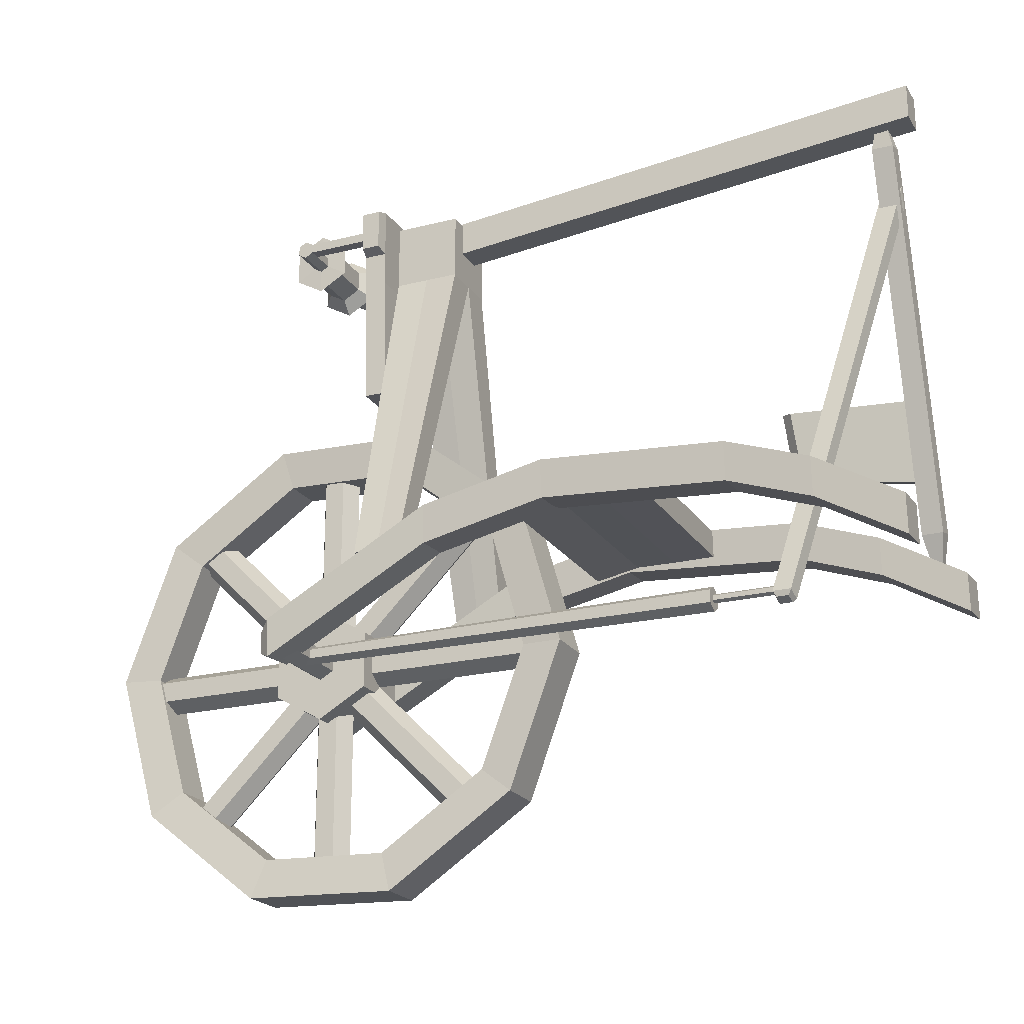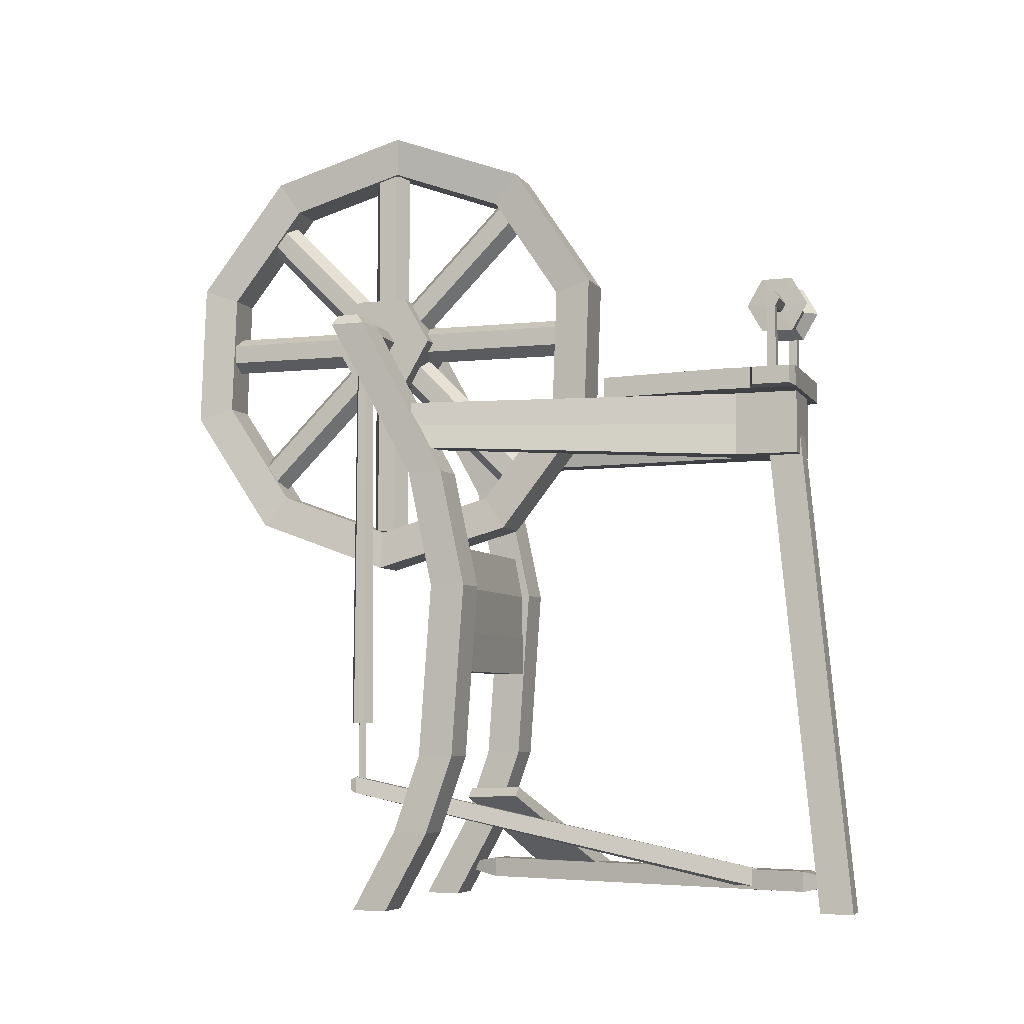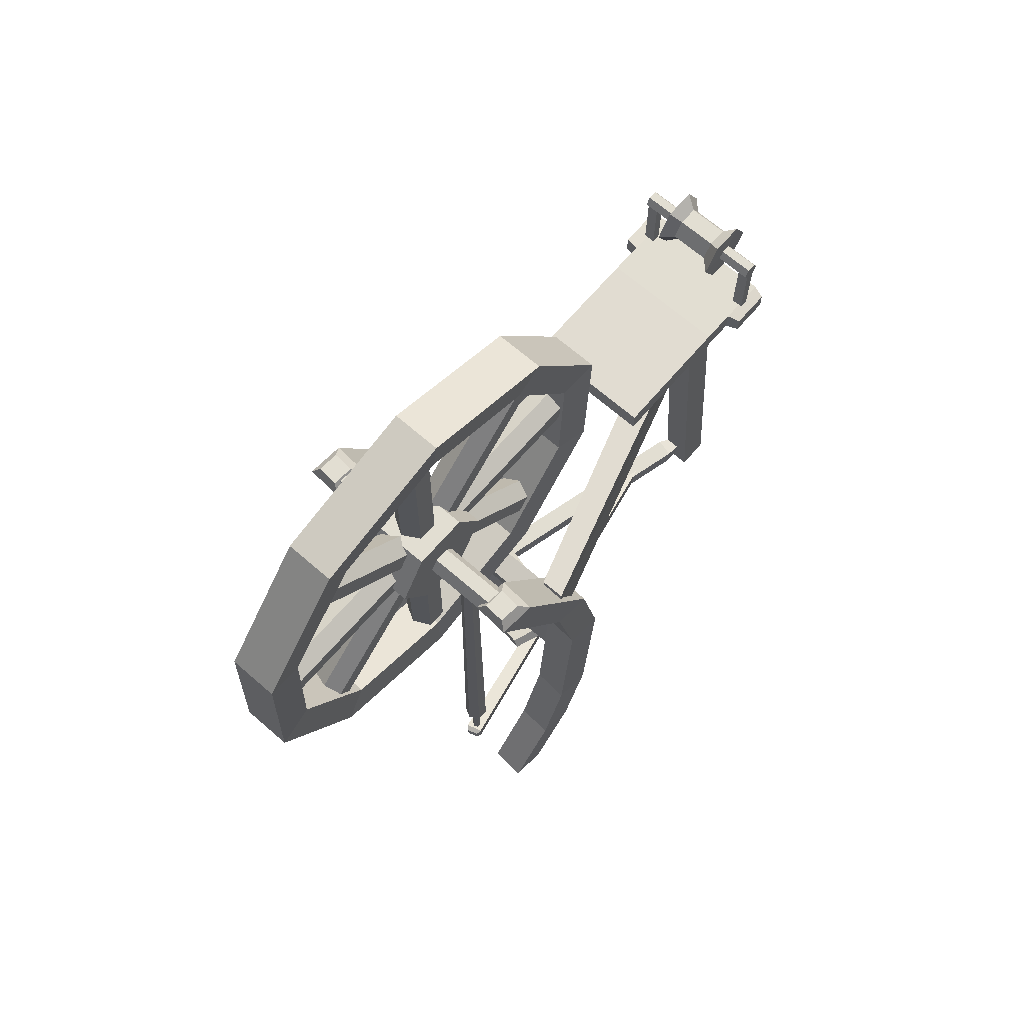
<metadata>
{"format":"obj","ext":"obj","renderer":"f3d","projection":"perspective","resolution":1024,"background":"white","views":[{"elev":-21.4,"azim":-65.8,"up":"+Z"},{"elev":-5.6,"azim":-71.6,"up":"+Y"},{"elev":67.8,"azim":-139.0,"up":"+Y"}]}
</metadata>
<code>
o Cube_Cube.001
v -0.02091 -0.02649 0.3889
v -0.02091 0.6895 0.3194
v -0.02091 -0.02649 0.3398
v -0.02091 0.6895 0.2703
v 0.02091 -0.02649 0.3889
v 0.02091 0.6895 0.3194
v 0.02091 -0.02649 0.3398
v 0.02091 0.6895 0.2703
v -0.1294 -0.02649 -0.3304
v -0.1346 0.08953 -0.2641
v -0.133 -0.02649 -0.2775
v -0.1382 0.08953 -0.2113
v -0.1822 -0.02649 -0.334
v -0.1874 0.08953 -0.2678
v -0.1859 -0.02649 -0.2812
v -0.1911 0.08953 -0.2149
v -0.1346 0.203 -0.2242
v -0.1382 0.203 -0.1713
v -0.1874 0.203 -0.2278
v -0.1911 0.203 -0.175
v -0.1346 0.4575 -0.2061
v -0.1382 0.4575 -0.1532
v -0.1874 0.4575 -0.2097
v -0.1911 0.4575 -0.1569
v -0.1346 0.6298 -0.2429
v -0.1382 0.6298 -0.1901
v -0.1874 0.6298 -0.2466
v -0.1911 0.6298 -0.1937
v -0.1346 0.8636 -0.3714
v -0.1382 0.8636 -0.3186
v -0.1874 0.8636 -0.3751
v -0.1911 0.8636 -0.3222
v -0.1462 0.8789 -0.365
v -0.1484 0.8789 -0.334
v -0.1773 0.8789 -0.3672
v -0.1794 0.8789 -0.3361
v 0.188 -0.02649 -0.3304
v 0.1828 0.08953 -0.2641
v 0.1843 -0.02649 -0.2775
v 0.1791 0.08953 -0.2113
v 0.1351 -0.02649 -0.334
v 0.1299 0.08953 -0.2678
v 0.1315 -0.02649 -0.2812
v 0.1263 0.08953 -0.2149
v 0.1828 0.203 -0.2242
v 0.1791 0.203 -0.1713
v 0.1299 0.203 -0.2278
v 0.1263 0.203 -0.175
v 0.1828 0.4575 -0.2061
v 0.1791 0.4575 -0.1532
v 0.1299 0.4575 -0.2097
v 0.1263 0.4575 -0.1569
v 0.1828 0.6298 -0.2429
v 0.1791 0.6298 -0.1901
v 0.1299 0.6298 -0.2466
v 0.1263 0.6298 -0.1937
v 0.1828 0.8636 -0.3714
v 0.1791 0.8636 -0.3186
v 0.1299 0.8636 -0.3751
v 0.1263 0.8636 -0.3222
v 0.1711 0.8789 -0.365
v 0.169 0.8789 -0.334
v 0.1401 0.8789 -0.3672
v 0.1379 0.8789 -0.3361
v -0.04627 0.6549 0.3199
v -0.04627 0.7475 0.3199
v -0.04627 0.6549 0.2274
v -0.04627 0.7475 0.2274
v 0.04627 0.6549 0.3199
v 0.04627 0.7475 0.3199
v 0.04627 0.6549 0.2274
v 0.04627 0.7475 0.2274
v -0.04627 0.7012 0.2274
v 0 0.6549 0.2274
v 0 0.7475 0.2274
v 0.04627 0.7012 0.2274
v 0 0.7012 0.2274
v -0.1852 0.6669 -0.224
v -0.1852 0.7355 -0.244
v -0.1852 0.7012 -0.244
v -0.1509 0.6669 -0.224
v -0.1509 0.7355 -0.244
v -0.1509 0.7012 -0.244
v 0.1741 0.6667 -0.2286
v 0.1741 0.7357 -0.2487
v 0.1396 0.6667 -0.2286
v 0.1396 0.7357 -0.2487
v 0.1741 0.7012 -0.2487
v 0.1396 0.7012 -0.2487
v 0.164 0.03274 -0.2096
v 0.164 0.003069 -0.2096
v 0.02809 0.03274 0.3191
v 0.02809 0.003069 0.3191
v 0.1353 0.03274 -0.217
v 0.1353 0.003069 -0.217
v -0.000652 0.03274 0.3117
v -0.000652 0.003069 0.3117
v 0.1691 0.02162 -0.2739
v 0.1691 0.01419 -0.2739
v 0.1619 0.02162 -0.2758
v 0.1619 0.01419 -0.2758
v 0.005789 0.02203 0.3628
v 0.005789 0.01378 0.3628
v -0.002208 0.02203 0.3608
v -0.002208 0.01378 0.3608
v 0.02734 0.001341 0.2591
v 0.02734 0.02899 0.2591
v -0.1174 0.1447 -0.3588
v -0.1174 0.1692 -0.3588
v 0.03499 0.001341 0.2307
v 0.03499 0.02899 0.2307
v -0.09385 0.1447 -0.3658
v -0.09385 0.1692 -0.3658
v -0.1154 0.1488 -0.3666
v -0.1154 0.1651 -0.3666
v -0.09984 0.1488 -0.3713
v -0.09984 0.1651 -0.3713
v -0.1493 0.3298 -0.168
v -0.1493 0.3888 -0.168
v -0.1493 0.3298 -0.2054
v -0.1493 0.3888 -0.2054
v 0.1493 0.3298 -0.168
v 0.1493 0.3888 -0.168
v 0.1493 0.3298 -0.2054
v 0.1493 0.3888 -0.2054
v -0.1493 0.4558 -0.1689
v -0.1493 0.4444 -0.2045
v 0.1493 0.4558 -0.1689
v 0.1493 0.4444 -0.2045
v -0.1493 0.518 -0.1808
v -0.1493 0.5066 -0.2164
v 0.1493 0.518 -0.1808
v 0.1493 0.5066 -0.2164
v -0.0347 0.9648 -0.6678
v 0.0347 0.9648 -0.6678
v -0.0347 0.7499 -0.6758
v 0.0347 0.7499 -0.6758
v -0.0347 0.5713 -0.5559
v 0.0347 0.5713 -0.5559
v -0.0347 0.4972 -0.3539
v 0.0347 0.4972 -0.3539
v -0.0347 0.5561 -0.147
v 0.0347 0.5561 -0.147
v -0.0347 0.7253 -0.01419
v 0.0347 0.7253 -0.01419
v -0.0347 0.9403 -0.006203
v 0.0347 0.9403 -0.006203
v -0.0347 1.119 -0.1261
v 0.0347 1.119 -0.1261
v -0.0347 1.193 -0.3281
v 0.0347 1.193 -0.3281
v -0.0347 1.134 -0.535
v 0.0347 1.134 -0.535
v -0.02906 0.9454 -0.6147
v 0.02906 0.9454 -0.6147
v -0.02906 0.7654 -0.6214
v 0.02906 0.7654 -0.6214
v -0.02906 0.6158 -0.521
v 0.02906 0.6158 -0.521
v -0.02906 0.5538 -0.3518
v 0.02906 0.5538 -0.3518
v -0.02906 0.6031 -0.1786
v 0.02906 0.6031 -0.1786
v -0.02906 0.7448 -0.06734
v 0.02906 0.7448 -0.06734
v -0.02906 0.9248 -0.06066
v 0.02906 0.9248 -0.06066
v -0.02906 1.074 -0.1611
v 0.02906 1.074 -0.1611
v -0.02906 1.136 -0.3302
v 0.02906 1.136 -0.3302
v -0.02906 1.087 -0.5035
v 0.02906 1.087 -0.5035
v -0.1658 0.8574 -0.3695
v 0.1658 0.8574 -0.3695
v -0.1658 0.8389 -0.3588
v 0.1658 0.8389 -0.3588
v -0.1658 0.8389 -0.3375
v 0.1658 0.8389 -0.3375
v -0.1658 0.8574 -0.3268
v 0.1658 0.8574 -0.3268
v -0.1658 0.8759 -0.3375
v 0.1658 0.8759 -0.3375
v -0.1658 0.8759 -0.3588
v 0.1658 0.8759 -0.3588
v -0.04799 0.8574 -0.427
v 0.04799 0.8574 -0.427
v -0.04799 0.7891 -0.3876
v 0.04799 0.7891 -0.3876
v -0.04799 0.7891 -0.3087
v 0.04799 0.7891 -0.3087
v -0.04799 0.8574 -0.2693
v 0.04799 0.8574 -0.2693
v -0.04799 0.9257 -0.3087
v 0.04799 0.9257 -0.3087
v -0.04799 0.9257 -0.3876
v 0.04799 0.9257 -0.3876
v 0 0.8854 -0.6472
v 0 0.8854 -0.049
v 0.02429 0.8714 -0.6472
v 0.02429 0.8714 -0.049
v 0.02429 0.8434 -0.6472
v 0.02429 0.8434 -0.049
v -0 0.8294 -0.6472
v -0 0.8294 -0.049
v -0.02429 0.8434 -0.6472
v -0.02429 0.8434 -0.049
v -0.02429 0.8714 -0.6472
v -0.02429 0.8714 -0.049
v 0.000295 0.6648 -0.5794
v 0.000295 1.088 -0.1564
v 0.02458 0.6549 -0.5695
v 0.02458 1.078 -0.1465
v 0.02458 0.635 -0.5497
v 0.02458 1.058 -0.1267
v 0.000295 0.6251 -0.5398
v 0.000295 1.048 -0.1168
v -0.02399 0.635 -0.5497
v -0.02399 1.058 -0.1267
v -0.02399 0.6549 -0.5695
v -0.02399 1.078 -0.1465
v 0.000295 0.5573 -0.3761
v 0.000295 1.156 -0.3761
v 0.02458 0.5573 -0.3621
v 0.02458 1.156 -0.3621
v 0.02458 0.5573 -0.3341
v 0.02458 1.156 -0.3341
v 0.000295 0.5573 -0.3201
v 0.000295 1.156 -0.3201
v -0.02399 0.5573 -0.3341
v -0.02399 1.156 -0.3341
v -0.02399 0.5573 -0.3621
v -0.02399 1.156 -0.3621
v 0.000295 0.6251 -0.1564
v 0.000295 1.048 -0.5794
v 0.02458 0.635 -0.1465
v 0.02458 1.058 -0.5695
v 0.02458 0.6549 -0.1267
v 0.02458 1.078 -0.5497
v 0.000295 0.6648 -0.1168
v 0.000295 1.088 -0.5398
v -0.02399 0.6549 -0.1267
v -0.02399 1.078 -0.5497
v -0.02399 0.635 -0.1465
v -0.02399 1.058 -0.5695
v -0.02784 0.8797 0.2646
v 0.02784 0.8797 0.2646
v -0.02784 0.8556 0.2785
v 0.02784 0.8556 0.2785
v -0.02784 0.8556 0.3063
v 0.02784 0.8556 0.3063
v -0.02784 0.8797 0.3203
v 0.02784 0.8797 0.3203
v -0.02784 0.9038 0.3063
v 0.02784 0.9038 0.3063
v -0.02784 0.9038 0.2785
v 0.02784 0.9038 0.2785
v -0.04544 0.8797 0.247
v -0.04544 0.8404 0.2697
v 0.04544 0.8404 0.2697
v 0.04544 0.8797 0.247
v -0.04544 0.8404 0.3151
v 0.04544 0.8404 0.3151
v -0.04544 0.8797 0.3379
v 0.04544 0.8797 0.3379
v -0.04544 0.9191 0.3151
v 0.04544 0.9191 0.3151
v -0.04544 0.9191 0.2697
v 0.04544 0.9191 0.2697
v -0.04627 0.8797 0.2795
v -0.04627 0.8686 0.286
v 0.04627 0.8686 0.286
v 0.04627 0.8797 0.2795
v -0.04627 0.8686 0.2989
v 0.04627 0.8686 0.2989
v -0.04627 0.8797 0.3053
v 0.04627 0.8797 0.3053
v -0.04627 0.8909 0.2989
v 0.04627 0.8909 0.2989
v -0.04627 0.8909 0.286
v 0.04627 0.8909 0.286
v -0.07951 0.8797 0.2795
v -0.07951 0.8686 0.286
v 0.07951 0.8686 0.286
v 0.07951 0.8797 0.2795
v -0.07951 0.8686 0.2989
v 0.07951 0.8686 0.2989
v -0.07951 0.8797 0.3053
v 0.07951 0.8797 0.3053
v -0.07951 0.8909 0.2989
v 0.07951 0.8909 0.2989
v -0.07951 0.8909 0.286
v 0.07951 0.8909 0.286
v -0.09559 0.8797 0.2795
v -0.09559 0.8686 0.286
v 0.09559 0.8686 0.286
v 0.09559 0.8797 0.2795
v -0.09559 0.8686 0.2989
v 0.09559 0.8686 0.2989
v -0.09559 0.8797 0.3053
v 0.09559 0.8797 0.3053
v -0.09559 0.8909 0.2989
v 0.09559 0.8909 0.2989
v -0.09559 0.8909 0.286
v 0.09559 0.8909 0.286
v -0.07951 0.7695 0.286
v -0.07951 0.7695 0.2989
v 0.07951 0.7695 0.2989
v 0.07951 0.7695 0.286
v -0.09559 0.7695 0.286
v -0.09559 0.7695 0.2989
v 0.09559 0.7695 0.2989
v 0.09559 0.7695 0.286
v -0.09143 0.7477 0.3272
v -0.09143 0.7788 0.3272
v -0.09143 0.7477 0.2594
v -0.09143 0.7788 0.2594
v 0.09143 0.7477 0.3272
v 0.09143 0.7788 0.3272
v 0.09143 0.7477 0.2594
v 0.09143 0.7788 0.2594
v 0.1115 0.7493 0.3236
v 0.1115 0.7772 0.3236
v 0.1115 0.7493 0.2629
v 0.1115 0.7772 0.2629
v -0.109 0.7503 0.3214
v -0.109 0.7762 0.3214
v -0.109 0.7503 0.2652
v -0.109 0.7762 0.2652
v -0.09107 0.1422 -0.1079
v -0.08243 0.1552 -0.1052
v -0.05814 0.1381 -0.1951
v -0.0495 0.151 -0.1925
v 0.118 0.01647 -0.02465
v 0.1288 0.03249 -0.02137
v 0.1589 0.01128 -0.1329
v 0.1696 0.0273 -0.1296
v -0.1036 0.2522 -0.3705
v -0.1036 0.8524 -0.3657
v -0.08885 0.2522 -0.362
v -0.09301 0.8524 -0.3596
v -0.08885 0.2522 -0.345
v -0.09301 0.8524 -0.3474
v -0.1036 0.2522 -0.3365
v -0.1036 0.8524 -0.3413
v -0.1183 0.2522 -0.345
v -0.1141 0.8524 -0.3474
v -0.1183 0.2522 -0.362
v -0.1141 0.8524 -0.3596
v -0.1036 0.2522 -0.3596
v -0.09829 0.2522 -0.3565
v -0.09829 0.2522 -0.3504
v -0.1036 0.2522 -0.3474
v -0.1088 0.2522 -0.3504
v -0.1088 0.2522 -0.3565
v -0.1036 0.1551 -0.3596
v -0.09829 0.1551 -0.3565
v -0.09829 0.1551 -0.3504
v -0.1036 0.1551 -0.3474
v -0.1088 0.1551 -0.3504
v -0.1088 0.1551 -0.3565
v -0.09143 0.7788 0.2128
v -0.09143 0.7477 0.2128
v 0.09143 0.7477 0.2128
v 0.09143 0.7788 0.2128
v -0.09143 0.7743 0.03455
v -0.09143 0.7431 0.03455
v 0.09143 0.7431 0.03455
v 0.09143 0.7743 0.03455
f 1 2 4 3
f 3 4 8 7
f 7 8 6 5
f 5 6 2 1
f 3 7 5 1
f 8 4 2 6
f 9 10 12 11
f 11 12 16 15
f 15 16 14 13
f 13 14 10 9
f 11 15 13 9
f 14 16 20 19
f 18 17 21 22
f 12 10 17 18
f 10 14 19 17
f 16 12 18 20
f 21 23 27 25
f 17 19 23 21
f 20 18 22 24
f 19 20 24 23
f 27 28 32 31
f 24 22 26 28
f 23 24 28 27
f 22 21 25 26
f 29 31 35 33
f 26 25 29 30
f 25 27 31 29
f 28 26 30 32
f 36 34 33 35
f 32 30 34 36
f 31 32 36 35
f 30 29 33 34
f 37 38 40 39
f 39 40 44 43
f 43 44 42 41
f 41 42 38 37
f 39 43 41 37
f 42 44 48 47
f 46 45 49 50
f 40 38 45 46
f 38 42 47 45
f 44 40 46 48
f 49 51 55 53
f 45 47 51 49
f 48 46 50 52
f 47 48 52 51
f 55 56 60 59
f 52 50 54 56
f 51 52 56 55
f 50 49 53 54
f 57 59 63 61
f 54 53 57 58
f 53 55 59 57
f 56 54 58 60
f 64 62 61 63
f 60 58 62 64
f 59 60 64 63
f 58 57 61 62
f 65 66 68 73 67
f 76 71 84 88
f 71 76 72 70 69
f 69 70 66 65
f 67 74 71 69 65
f 72 75 68 66 70
f 77 75 87 89
f 75 77 83 82
f 73 68 79 80
f 78 80 83 81
f 80 79 82 83
f 74 67 78 81
f 77 74 81 83
f 67 73 80 78
f 68 75 82 79
f 89 87 85 88
f 86 89 88 84
f 72 76 88 85
f 71 74 86 84
f 74 77 89 86
f 75 72 85 87
f 90 91 93 92
f 93 97 105 103
f 96 97 95 94
f 95 91 99 101
f 92 96 94 90
f 97 93 91 95
f 100 101 99 98
f 94 95 101 100
f 91 90 98 99
f 90 94 100 98
f 102 103 105 104
f 92 93 103 102
f 97 96 104 105
f 96 92 102 104
f 106 107 109 108
f 109 113 117 115
f 112 113 111 110
f 110 111 107 106
f 108 112 110 106
f 113 109 107 111
f 114 115 117 116
f 108 109 115 114
f 113 112 116 117
f 112 108 114 116
f 118 119 121 120
f 120 121 125 124
f 124 125 123 122
f 122 123 119 118
f 120 124 122 118
f 121 119 126 127
f 129 127 131 133
f 119 123 128 126
f 125 121 127 129
f 123 125 129 128
f 133 131 130 132
f 128 129 133 132
f 127 126 130 131
f 126 128 132 130
f 134 135 137 136
f 136 137 139 138
f 138 139 141 140
f 140 141 143 142
f 142 143 145 144
f 144 145 147 146
f 146 147 149 148
f 148 149 151 150
f 150 151 153 152
f 152 153 135 134
f 154 156 157 155
f 156 158 159 157
f 158 160 161 159
f 160 162 163 161
f 162 164 165 163
f 164 166 167 165
f 166 168 169 167
f 168 170 171 169
f 170 172 173 171
f 172 154 155 173
f 153 173 155 135
f 151 171 173 153
f 149 169 171 151
f 147 167 169 149
f 145 165 167 147
f 143 163 165 145
f 141 161 163 143
f 139 159 161 141
f 137 157 159 139
f 135 155 157 137
f 134 154 172 152
f 152 172 170 150
f 150 170 168 148
f 148 168 166 146
f 146 166 164 144
f 144 164 162 142
f 142 162 160 140
f 140 160 158 138
f 138 158 156 136
f 136 156 154 134
f 174 175 177 176
f 176 177 179 178
f 178 179 181 180
f 180 181 183 182
f 177 175 185 183 181 179
f 182 183 185 184
f 184 185 175 174
f 174 176 178 180 182 184
f 186 187 189 188
f 188 189 191 190
f 190 191 193 192
f 192 193 195 194
f 189 187 197 195 193 191
f 194 195 197 196
f 196 197 187 186
f 186 188 190 192 194 196
f 198 199 201 200
f 200 201 203 202
f 202 203 205 204
f 204 205 207 206
f 201 199 209 207 205 203
f 206 207 209 208
f 208 209 199 198
f 198 200 202 204 206 208
f 210 211 213 212
f 212 213 215 214
f 214 215 217 216
f 216 217 219 218
f 213 211 221 219 217 215
f 218 219 221 220
f 220 221 211 210
f 210 212 214 216 218 220
f 222 223 225 224
f 224 225 227 226
f 226 227 229 228
f 228 229 231 230
f 225 223 233 231 229 227
f 230 231 233 232
f 232 233 223 222
f 222 224 226 228 230 232
f 234 235 237 236
f 236 237 239 238
f 238 239 241 240
f 240 241 243 242
f 237 235 245 243 241 239
f 242 243 245 244
f 244 245 235 234
f 234 236 238 240 242 244
f 246 247 249 248
f 248 249 251 250
f 250 251 253 252
f 252 253 255 254
f 256 246 258 268
f 254 255 257 256
f 256 257 247 246
f 251 249 260 263
f 261 269 281 273
f 262 264 276 274
f 254 256 268 266
f 252 254 266 264
f 247 257 269 261
f 246 248 259 258
f 250 252 264 262
f 257 255 267 269
f 248 250 262 259
f 255 253 265 267
f 249 247 261 260
f 253 251 263 265
f 274 276 288 286
f 279 277 289 291
f 260 261 273 272
f 266 268 280 278
f 265 263 275 277
f 259 262 274 271
f 269 267 279 281
f 264 266 278 276
f 263 260 272 275
f 268 258 270 280
f 258 259 271 270
f 267 265 277 279
f 291 289 301 303
f 282 283 295 294
f 273 281 293 285
f 272 273 285 284
f 278 280 292 290
f 277 275 287 289
f 271 274 286 283
f 281 279 291 293
f 276 278 290 288
f 275 272 284 287
f 280 270 282 292
f 270 271 283 282
f 296 297 305 303 301 299
f 294 295 298 300 302 304
f 286 288 300 298
f 285 293 305 297
f 284 285 297 296
f 290 292 304 302
f 289 287 299 301
f 298 295 310 311
f 293 291 303 305
f 288 290 302 300
f 286 298 311 307
f 292 282 294 304
f 306 307 311 310
f 308 309 313 312
f 283 286 307 306
f 284 296 313 309
f 296 299 312 313
f 299 287 308 312
f 295 283 306 310
f 287 284 309 308
f 314 315 327 326
f 317 321 365 362
f 321 319 323 325
f 318 319 315 314
f 316 320 318 314
f 321 317 315 319
f 324 325 323 322
f 320 321 325 324
f 319 318 322 323
f 318 320 324 322
f 326 327 329 328
f 315 317 329 327
f 316 314 326 328
f 317 316 328 329
f 330 331 333 332
f 332 333 337 336
f 336 337 335 334
f 334 335 331 330
f 332 336 334 330
f 337 333 331 335
f 338 339 341 340
f 340 341 343 342
f 342 343 345 344
f 344 345 347 346
f 341 339 349 347 345 343
f 346 347 349 348
f 348 349 339 338
f 338 340 351 350
f 354 355 361 360
f 342 344 353 352
f 348 338 350 355
f 344 346 354 353
f 340 342 352 351
f 346 348 355 354
f 356 357 358 359 360 361
f 352 353 359 358
f 350 351 357 356
f 355 350 356 361
f 353 354 360 359
f 351 352 358 357
f 362 365 369 366
f 316 317 362 363
f 321 320 364 365
f 320 316 363 364
f 367 366 369 368
f 363 362 366 367
f 365 364 368 369
f 364 363 367 368

</code>
